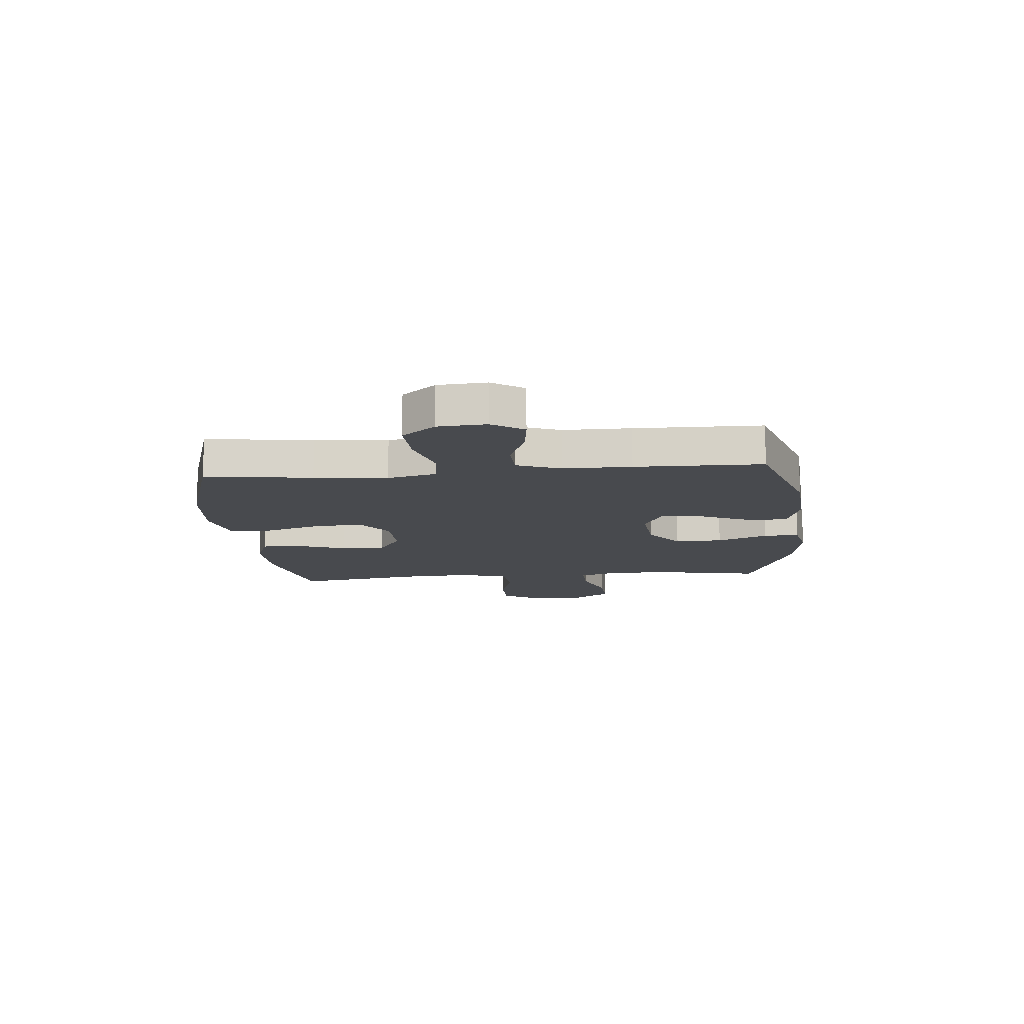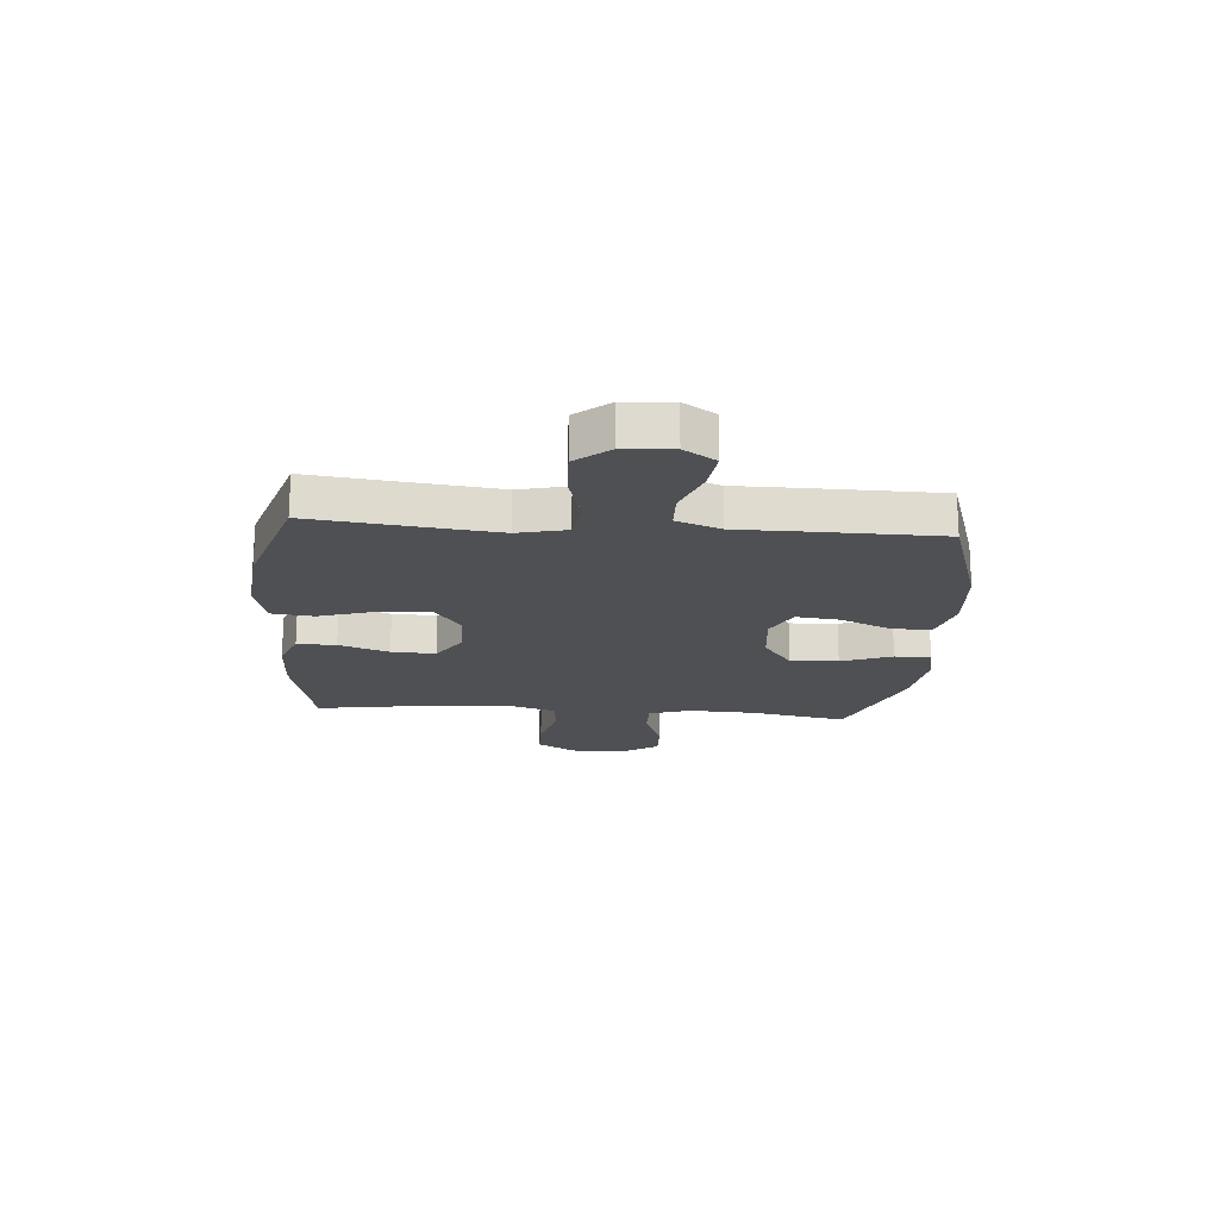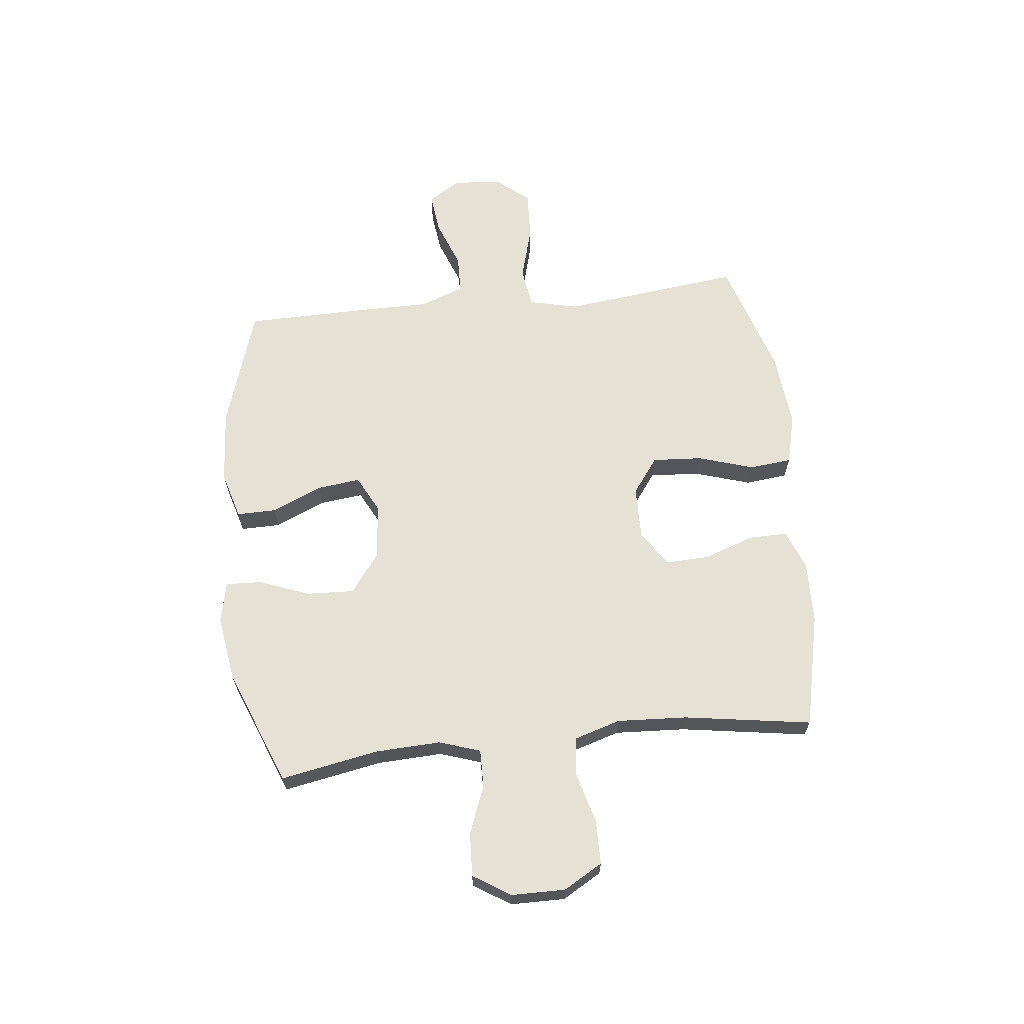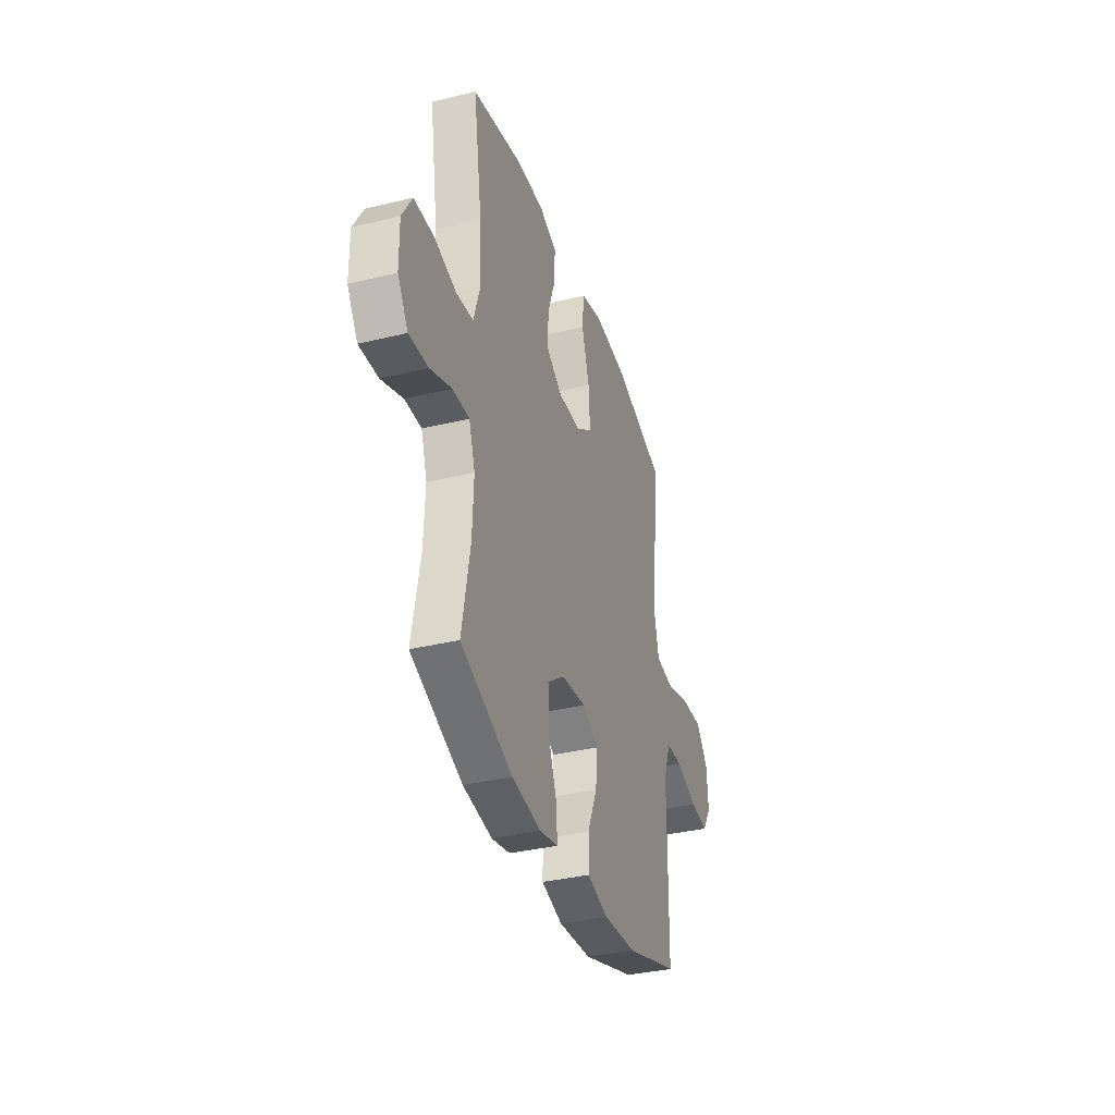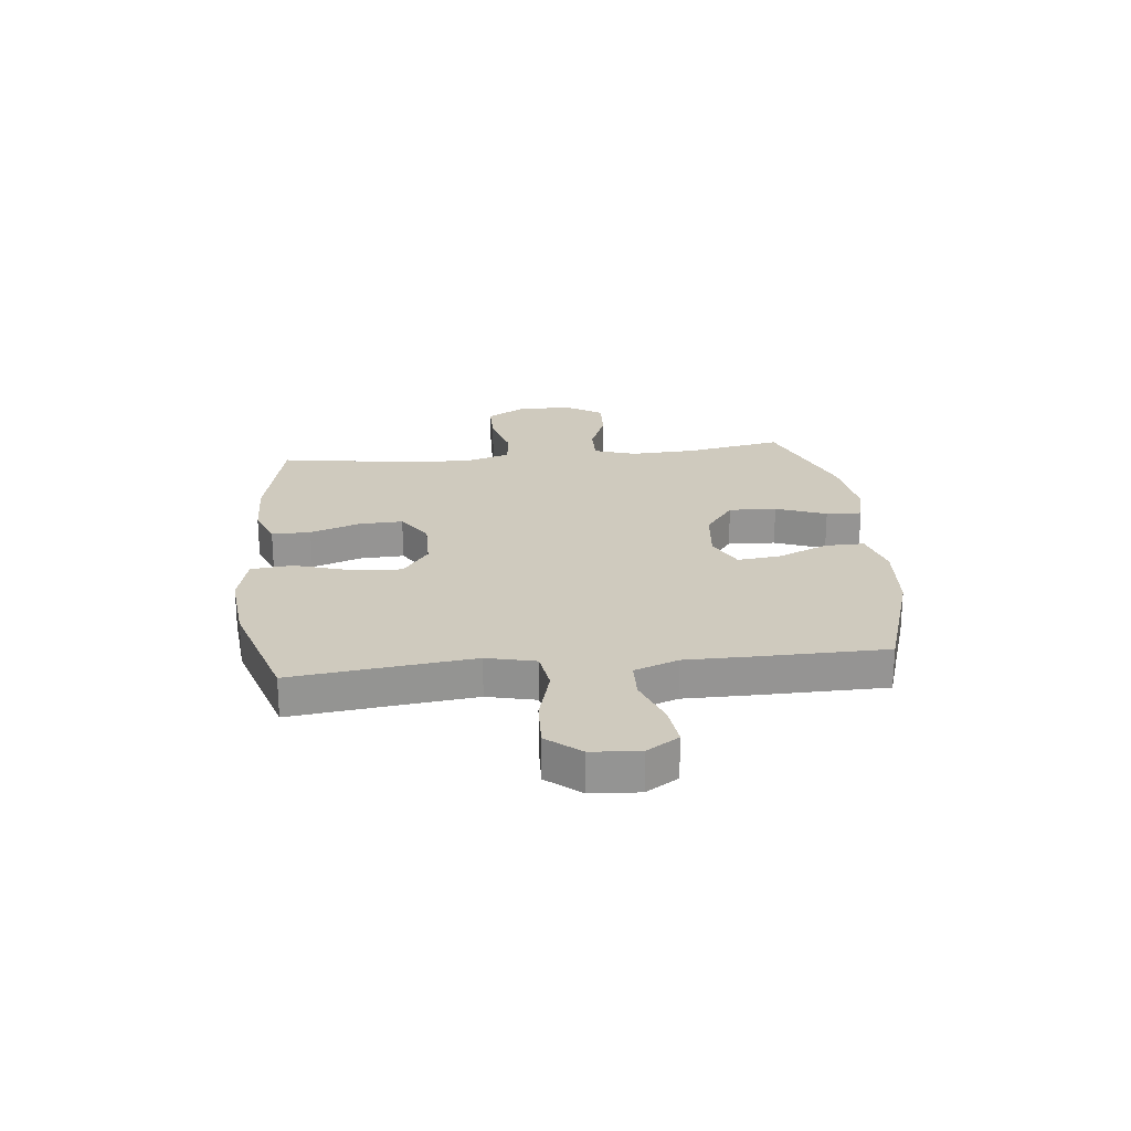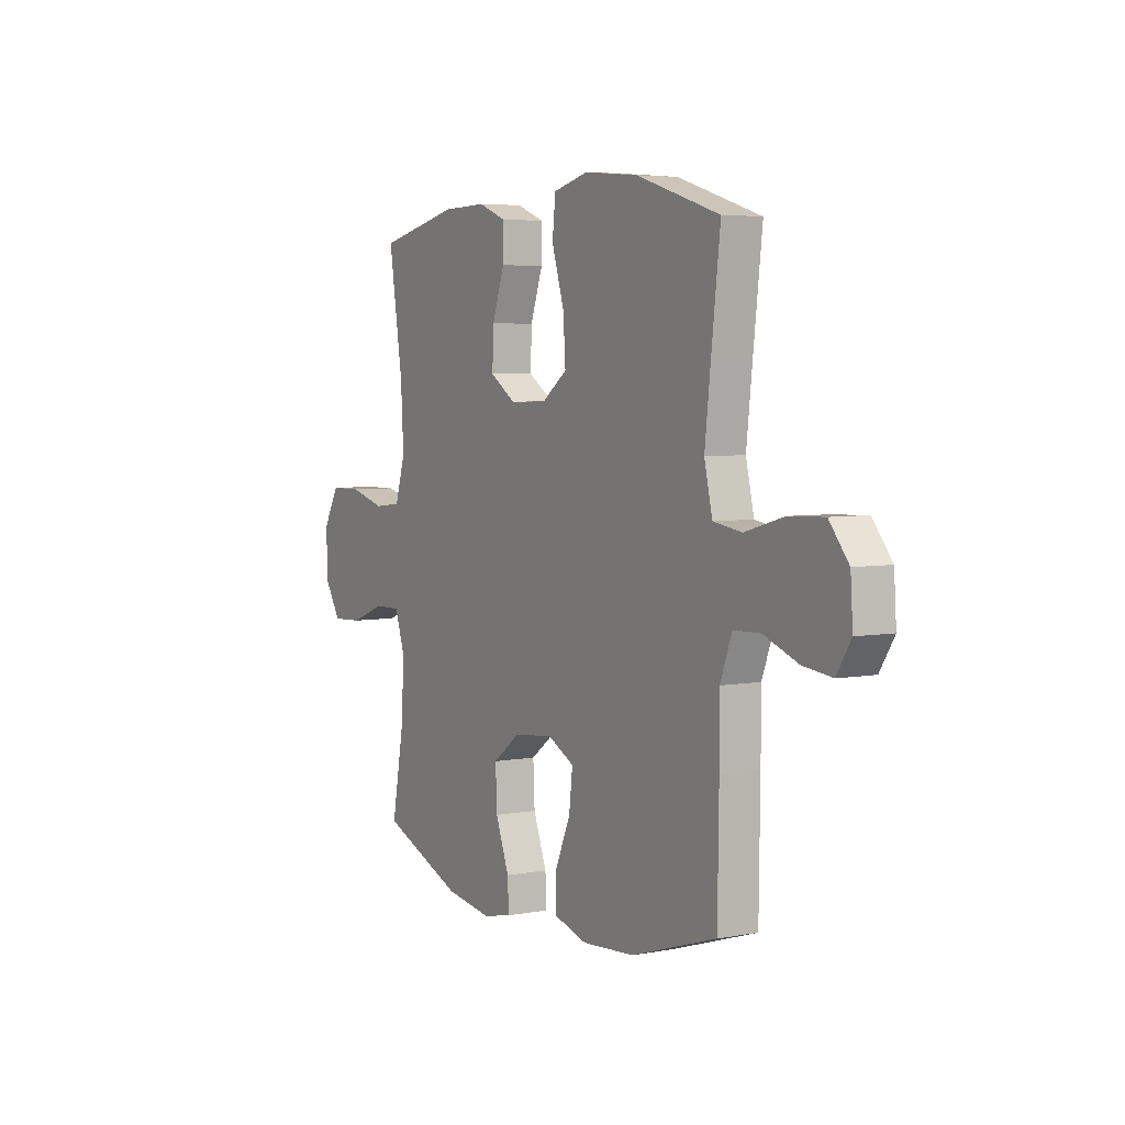
<metadata>
{"format":"obj","ext":"obj","renderer":"f3d","projection":"perspective","resolution":1024,"background":"white","views":[{"elev":-12.9,"azim":95.3,"up":"+Y"},{"elev":-18.8,"azim":85.5,"up":"+Y"},{"elev":64.7,"azim":-96.3,"up":"+Y"},{"elev":-35.5,"azim":-72.2,"up":"+Z"},{"elev":23.2,"azim":83.9,"up":"+Y"},{"elev":4.9,"azim":59.4,"up":"+Z"}]}
</metadata>
<code>
v -0.5 0.07 0.5
v -0.292 0.07 0.547
v -0.178 0.07 0.55
v -0.106 0.07 0.522
v -0.107 0.07 0.451
v -0.139 0.07 0.36
v -0.142 0.07 0.28
v -0.076 0.07 0.237
v 0.02 0.07 0.239
v 0.085 0.07 0.287
v 0.079 0.07 0.378
v 0.047 0.07 0.48
v 0.055 0.07 0.557
v 0.146 0.07 0.58
v 0.285 0.07 0.567
v 0.5 0.07 0.5
v 0.477 0.07 0.304
v 0.462 0.07 0.171
v 0.483 0.07 0.082
v 0.556 0.07 0.071
v 0.656 0.07 0.099
v 0.746 0.07 0.103
v 0.796 0.07 0.042
v 0.802 0.07 -0.046
v 0.765 0.07 -0.104
v 0.69 0.07 -0.095
v 0.602 0.07 -0.062
v 0.533 0.07 -0.064
v 0.503 0.07 -0.144
v 0.503 0.07 -0.268
v 0.5 0.07 -0.5
v 0.279 0.07 -0.571
v 0.143 0.07 -0.581
v 0.056 0.07 -0.556
v 0.057 0.07 -0.484
v 0.097 0.07 -0.392
v 0.106 0.07 -0.313
v 0.038 0.07 -0.278
v -0.064 0.07 -0.289
v -0.135 0.07 -0.342
v -0.131 0.07 -0.429
v -0.096 0.07 -0.521
v -0.093 0.07 -0.586
v -0.168 0.07 -0.602
v -0.288 0.07 -0.584
v -0.5 0.07 -0.5
v -0.467 0.07 -0.321
v -0.462 0.07 -0.202
v -0.487 0.07 -0.127
v -0.556 0.07 -0.128
v -0.644 0.07 -0.162
v -0.723 0.07 -0.166
v -0.766 0.07 -0.099
v -0.767 0.07 0
v -0.726 0.07 0.071
v -0.645 0.07 0.072
v -0.553 0.07 0.047
v -0.483 0.07 0.055
v -0.457 0.07 0.14
v -0.464 0.07 0.268
v -0.5 0 0.5
v -0.292 0 0.547
v -0.178 0 0.55
v -0.106 0 0.522
v -0.107 0 0.451
v -0.139 0 0.36
v -0.142 0 0.28
v -0.076 0 0.237
v 0.02 0 0.239
v 0.085 0 0.287
v 0.079 0 0.378
v 0.047 0 0.48
v 0.055 0 0.557
v 0.146 0 0.58
v 0.285 0 0.567
v 0.5 0 0.5
v 0.477 0 0.304
v 0.462 0 0.171
v 0.483 0 0.082
v 0.556 0 0.071
v 0.656 0 0.099
v 0.746 0 0.103
v 0.796 0 0.042
v 0.802 0 -0.046
v 0.765 0 -0.104
v 0.69 0 -0.095
v 0.602 0 -0.062
v 0.533 0 -0.064
v 0.503 0 -0.144
v 0.503 0 -0.268
v 0.5 0 -0.5
v 0.279 0 -0.571
v 0.143 0 -0.581
v 0.056 0 -0.556
v 0.057 0 -0.484
v 0.097 0 -0.392
v 0.106 0 -0.313
v 0.038 0 -0.278
v -0.064 0 -0.289
v -0.135 0 -0.342
v -0.131 0 -0.429
v -0.096 0 -0.521
v -0.093 0 -0.586
v -0.168 0 -0.602
v -0.288 0 -0.584
v -0.5 0 -0.5
v -0.467 0 -0.321
v -0.462 0 -0.202
v -0.487 0 -0.127
v -0.556 0 -0.128
v -0.644 0 -0.162
v -0.723 0 -0.166
v -0.766 0 -0.099
v -0.767 0 0
v -0.726 0 0.071
v -0.645 0 0.072
v -0.553 0 0.047
v -0.483 0 0.055
v -0.457 0 0.14
v -0.464 0 0.268
f 54 55 56 57
f 54 57 58
f 53 54 58
f 50 51 52 53
f 49 50 53 58
f 48 49 58 59
f 44 45 46 47
f 44 47 48
f 41 42 43 44
f 40 41 44 48
f 39 40 48 59
f 33 34 35 36
f 33 36 37
f 32 33 37
f 29 30 31 32
f 28 29 32 37
f 24 25 26 27
f 24 27 28
f 23 24 28
f 20 21 22 23
f 20 23 28
f 19 20 28 37
f 14 15 16 17
f 14 17 18
f 11 12 13 14
f 10 11 14 18
f 9 10 18 19
f 3 4 5 6
f 3 6 7
f 60 1 2 3
f 60 3 7
f 38 39 59 60
f 38 60 7 8
f 19 37 38
f 8 9 19 38
f 117 116 115 114
f 118 117 114
f 118 114 113
f 113 112 111 110
f 118 113 110 109
f 119 118 109 108
f 107 106 105 104
f 108 107 104
f 104 103 102 101
f 108 104 101 100
f 119 108 100 99
f 96 95 94 93
f 97 96 93
f 97 93 92
f 92 91 90 89
f 97 92 89 88
f 87 86 85 84
f 88 87 84
f 88 84 83
f 83 82 81 80
f 88 83 80
f 97 88 80 79
f 77 76 75 74
f 78 77 74
f 74 73 72 71
f 78 74 71 70
f 79 78 70 69
f 66 65 64 63
f 67 66 63
f 63 62 61 120
f 67 63 120
f 120 119 99 98
f 68 67 120 98
f 98 97 79
f 98 79 69 68
f 1 61 62 2
f 2 62 63 3
f 3 63 64 4
f 4 64 65 5
f 5 65 66 6
f 6 66 67 7
f 7 67 68 8
f 8 68 69 9
f 9 69 70 10
f 10 70 71 11
f 11 71 72 12
f 12 72 73 13
f 13 73 74 14
f 14 74 75 15
f 15 75 76 16
f 16 76 77 17
f 17 77 78 18
f 18 78 79 19
f 19 79 80 20
f 20 80 81 21
f 21 81 82 22
f 22 82 83 23
f 23 83 84 24
f 24 84 85 25
f 25 85 86 26
f 26 86 87 27
f 27 87 88 28
f 28 88 89 29
f 29 89 90 30
f 30 90 91 31
f 31 91 92 32
f 32 92 93 33
f 33 93 94 34
f 34 94 95 35
f 35 95 96 36
f 36 96 97 37
f 37 97 98 38
f 38 98 99 39
f 39 99 100 40
f 40 100 101 41
f 41 101 102 42
f 42 102 103 43
f 43 103 104 44
f 44 104 105 45
f 45 105 106 46
f 46 106 107 47
f 47 107 108 48
f 48 108 109 49
f 49 109 110 50
f 50 110 111 51
f 51 111 112 52
f 52 112 113 53
f 53 113 114 54
f 54 114 115 55
f 55 115 116 56
f 56 116 117 57
f 57 117 118 58
f 58 118 119 59
f 59 119 120 60
f 60 120 61 1

</code>
